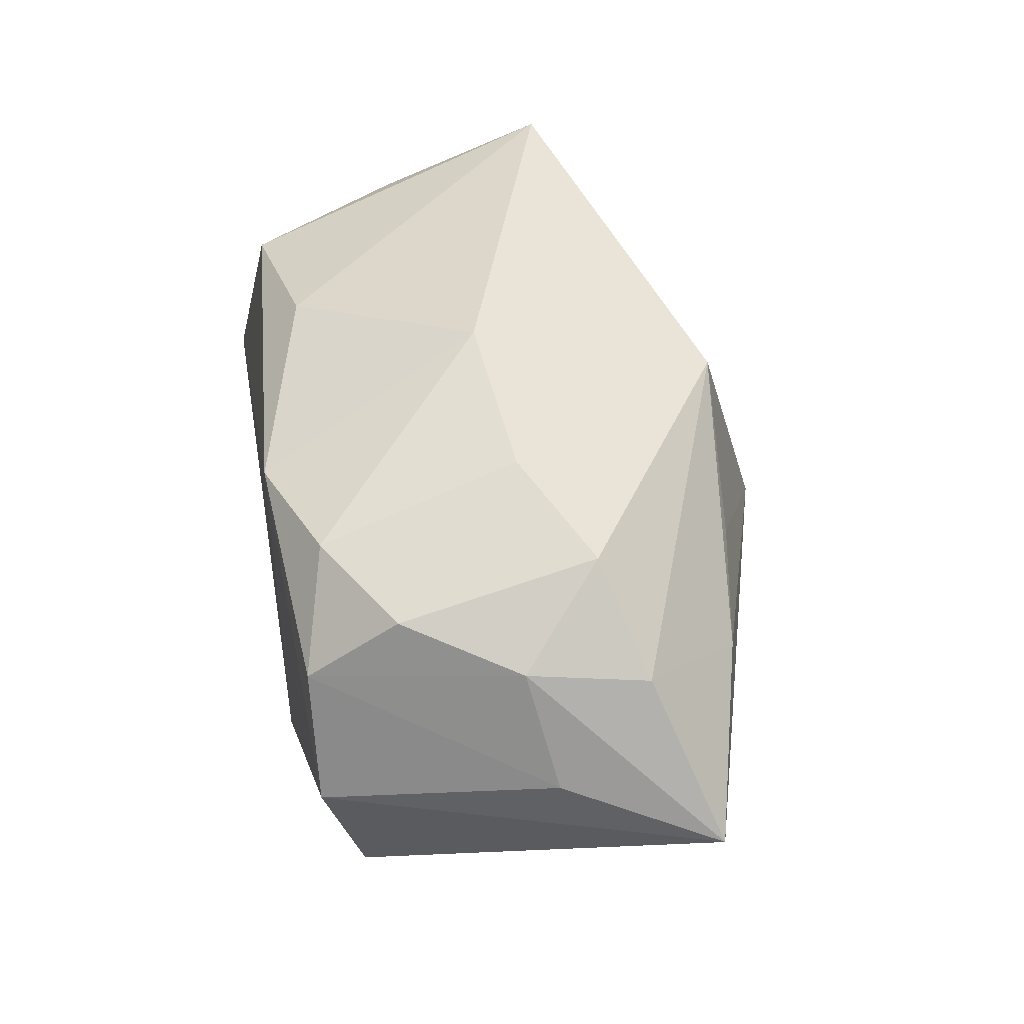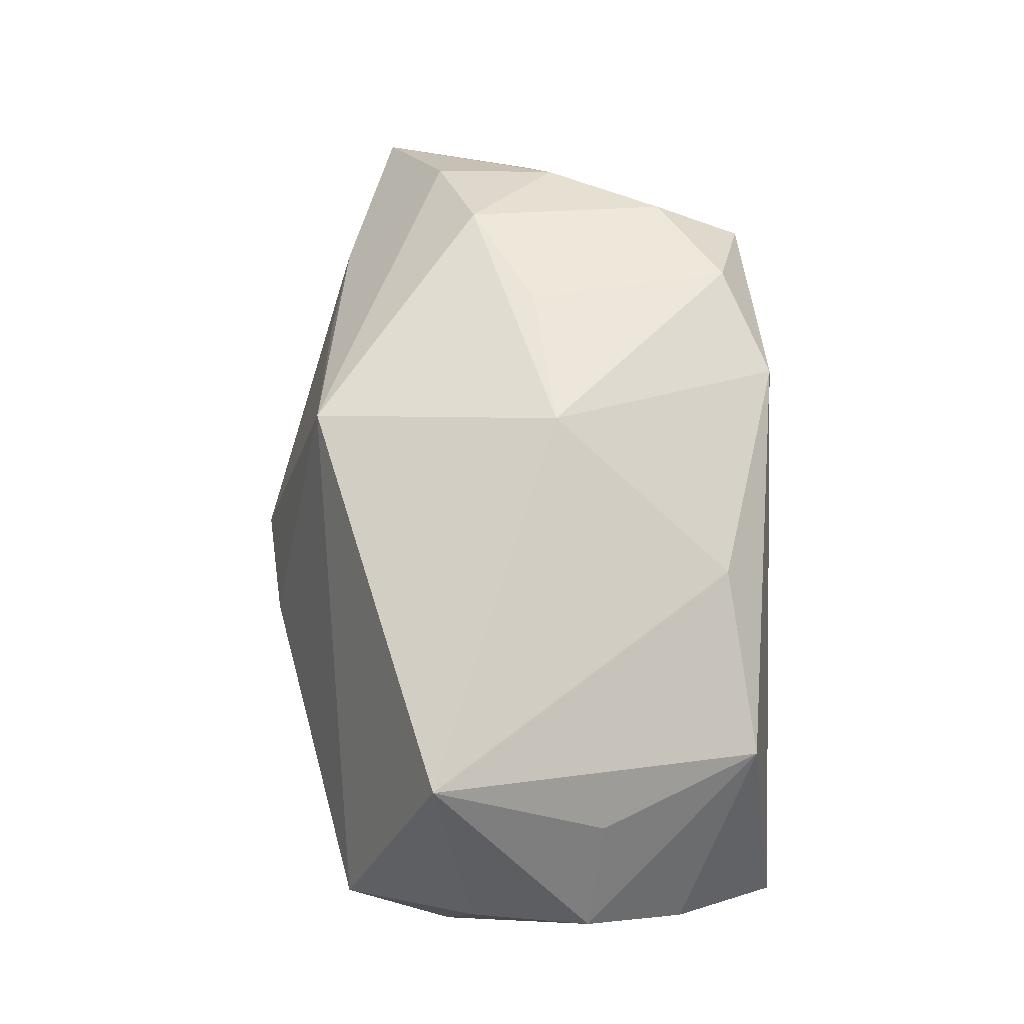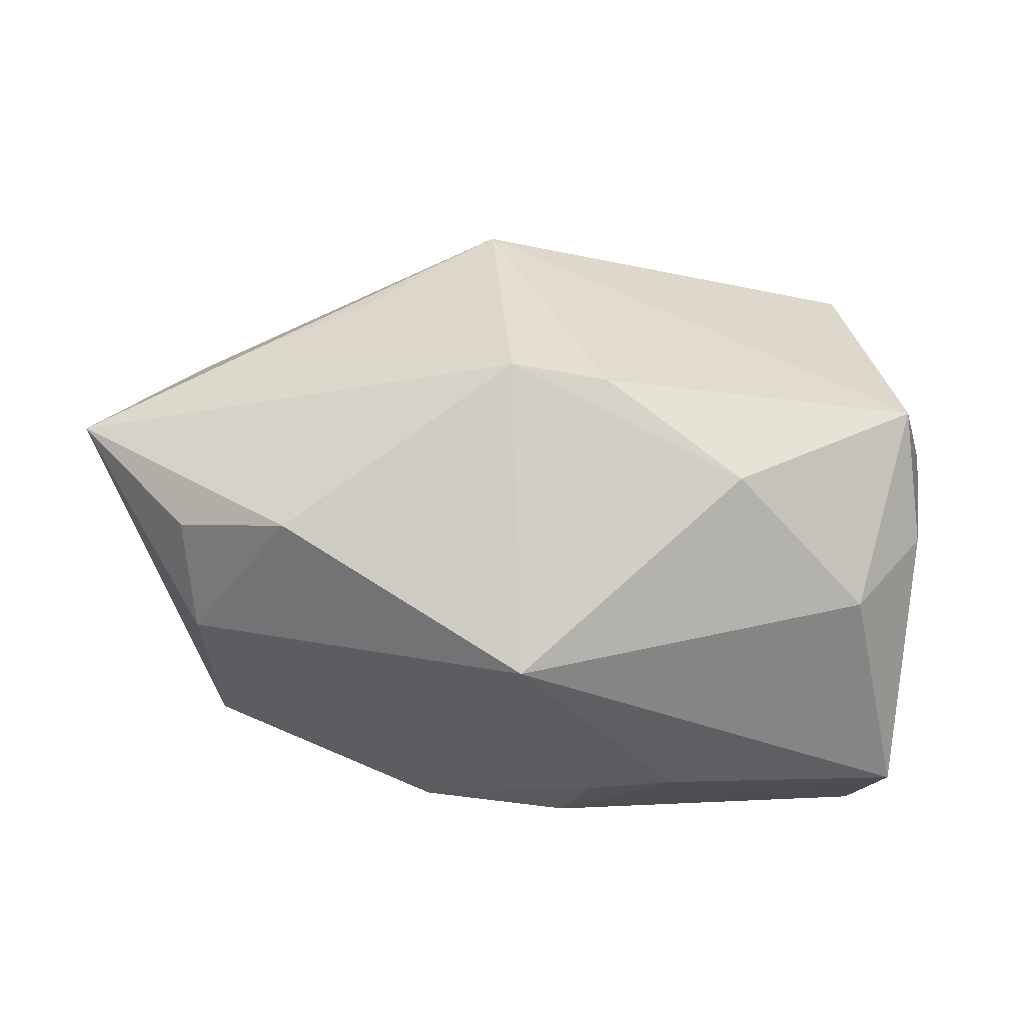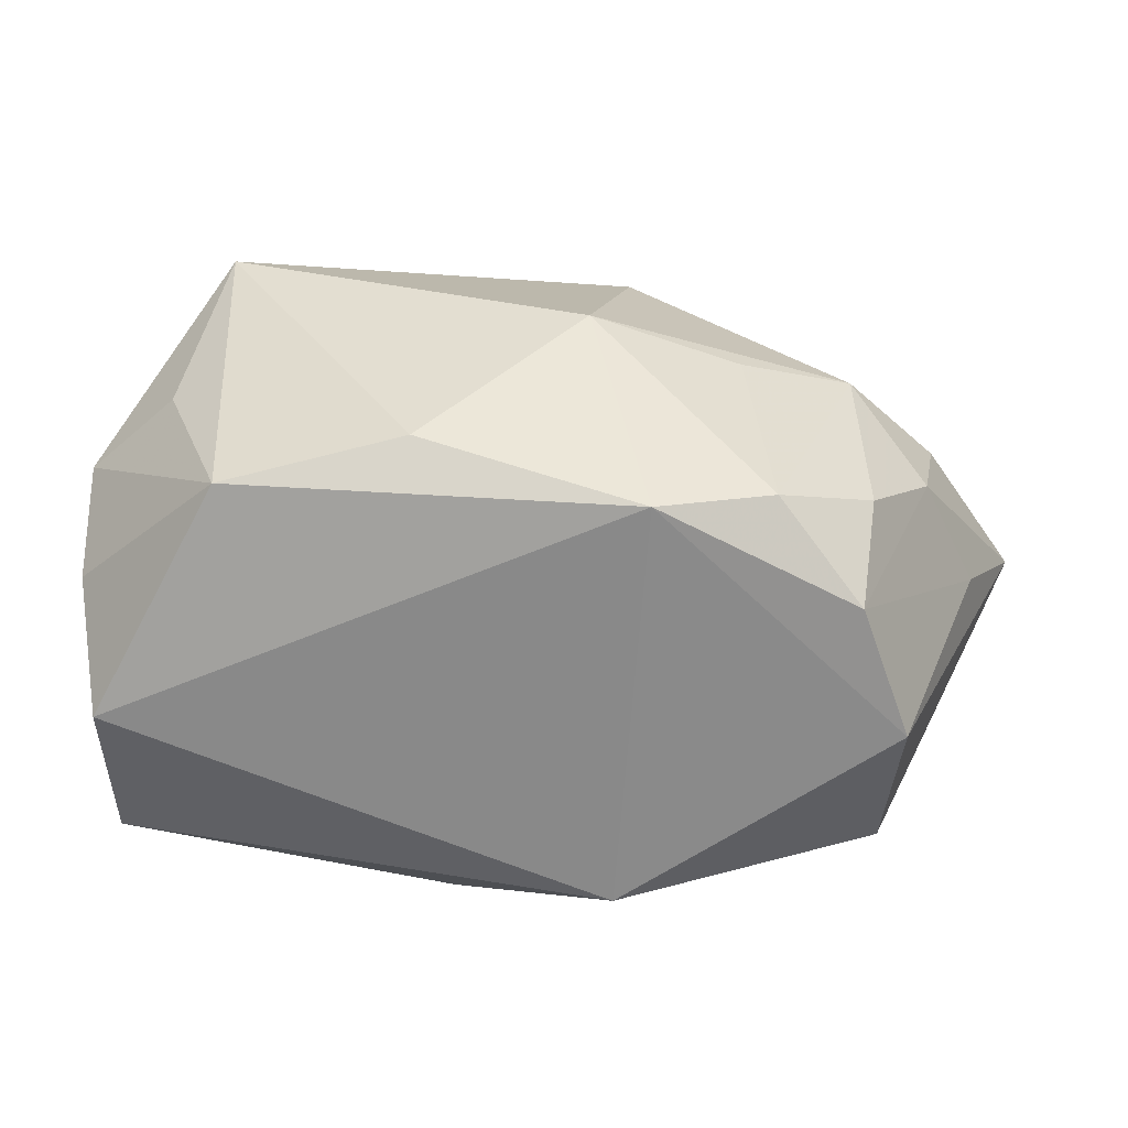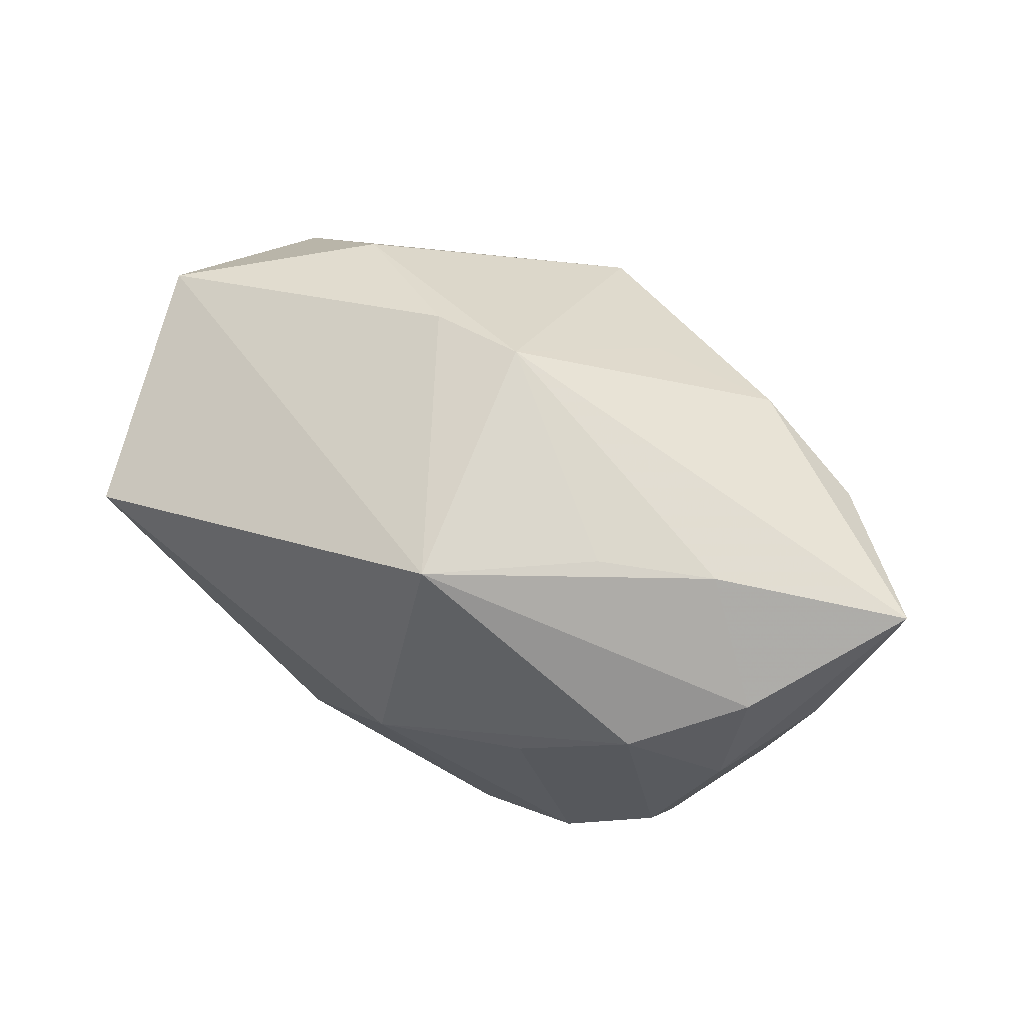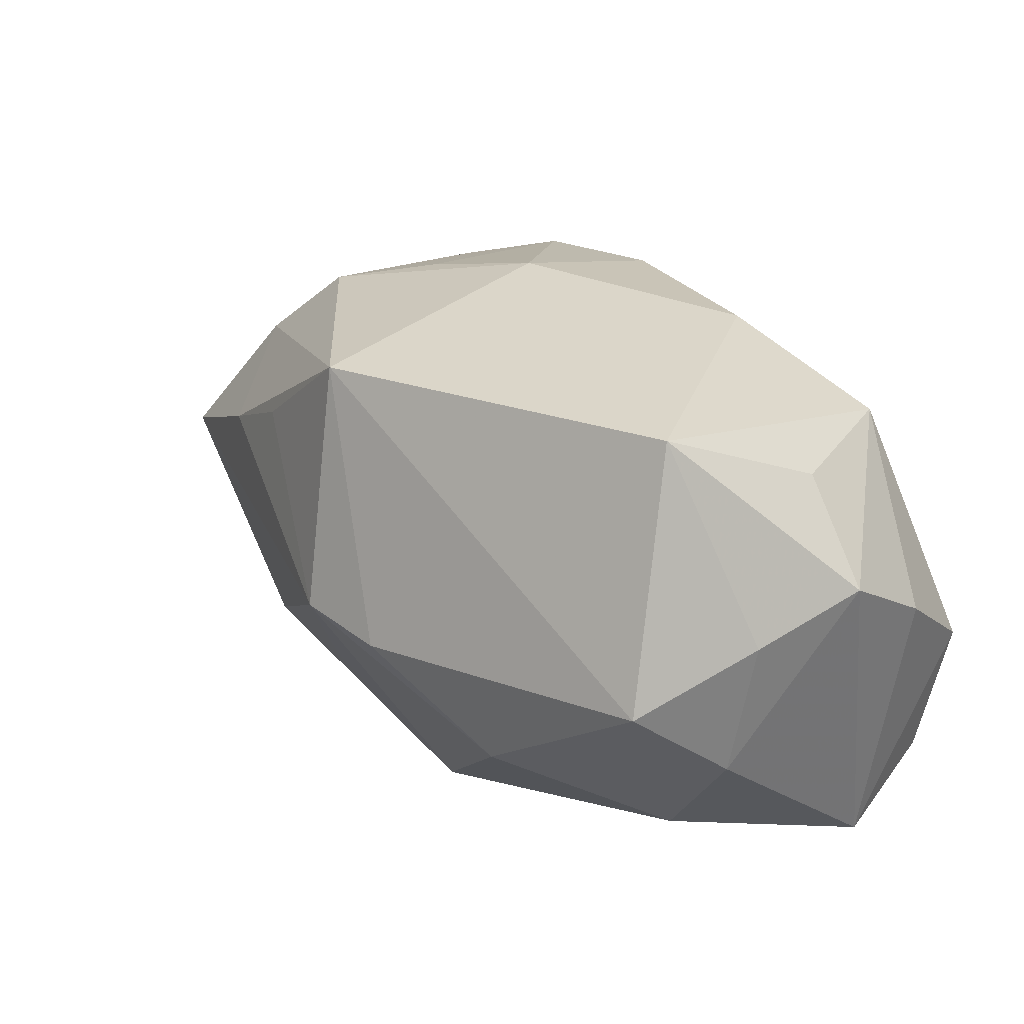
<metadata>
{"format":"obj","ext":"obj","renderer":"f3d","projection":"perspective","resolution":1024,"background":"white","views":[{"elev":43.3,"azim":-100.0,"up":"+Y"},{"elev":76.9,"azim":88.8,"up":"+Y"},{"elev":54.2,"azim":7.3,"up":"+Z"},{"elev":26.1,"azim":-175.0,"up":"+Y"},{"elev":54.3,"azim":-145.0,"up":"+Z"},{"elev":33.0,"azim":52.3,"up":"+Y"}]}
</metadata>
<code>
v -0.02233 -0.01505 0.01824
v -0.01242 0.01704 -0.02108
v -0.009774 -0.01931 -0.02108
v -0.03934 0.001232 0.0006038
v 0.01455 -0.02407 -0.004351
v -0.02818 0.01713 0.005772
v 0.0004229 -0.0248 0.01346
v -0.02915 0.008199 -0.01958
v -0.04389 -0.003548 0.01434
v 0.03316 -0.003765 -0.02108
v 0.006897 0.02024 -0.01609
v -0.02879 0.005016 0.01824
v -0.006071 0.02519 -0.001193
v 0.03534 -0.003191 0.009649
v -0.02983 0.01399 -0.01165
v 0.03259 -0.01592 -0.0181
v -0.03159 -0.0147 -0.01602
v 0.004322 -0.02248 -0.01517
v 0.02619 0.02519 0.009929
v -0.00348 -0.0005743 0.02649
v -0.03123 -0.01787 0.004557
v -0.03582 0.009419 0.009051
v -0.008119 0.02035 0.02004
v 0.0354 -0.01907 -0.007661
v 0.02885 0.01781 -0.0046
v 0.03003 -0.01201 0.01095
v -0.0348 0.01096 -0.001614
v -0.03325 -0.003165 -0.01955
v -0.02209 0.01671 -0.01721
v 0.03584 0.004442 -0.01196
v -0.01876 0.02062 0.0004312
v 0.005178 -0.0006104 0.0256
v 0.03556 0.008466 0.007163
v 0.006978 -0.02432 -0.006889
v 0.01793 -0.007149 0.02165
v 0.03671 0.01065 -0.003232
v -0.03266 -0.01302 0.01377
v 0.02249 0.01644 -0.01831
v -0.01075 -0.0137 0.01929
v 0.03297 0.004817 0.01847
v -0.01975 0.01014 0.01955
f 23 19 13
f 25 19 36
f 36 38 25
f 25 38 19
f 12 9 20
f 6 23 13
f 13 19 11
f 19 38 11
f 20 9 1
f 32 23 20
f 19 23 40
f 23 32 40
f 30 38 36
f 30 10 38
f 36 24 30
f 24 10 30
f 3 10 16
f 16 10 24
f 38 10 2
f 2 11 38
f 2 10 3
f 13 11 2
f 20 23 41
f 41 12 20
f 23 12 41
f 28 17 9
f 3 17 28
f 28 2 3
f 8 2 28
f 39 7 20
f 20 1 39
f 39 1 7
f 37 1 9
f 24 7 5
f 7 34 5
f 36 19 33
f 19 40 33
f 26 7 24
f 31 6 13
f 29 2 8
f 6 31 29
f 13 2 29
f 29 31 13
f 22 27 9
f 6 27 22
f 23 6 22
f 9 12 22
f 22 12 23
f 8 28 4
f 4 27 8
f 4 28 9
f 9 27 4
f 7 1 21
f 1 37 21
f 21 17 3
f 9 17 21
f 21 37 9
f 3 34 21
f 21 34 7
f 18 5 34
f 18 34 3
f 3 16 18
f 18 16 24
f 24 5 18
f 14 33 40
f 14 26 24
f 40 26 14
f 14 24 36
f 36 33 14
f 7 26 35
f 20 7 35
f 35 32 20
f 35 40 32
f 35 26 40
f 15 27 6
f 6 29 15
f 8 27 15
f 15 29 8

</code>
